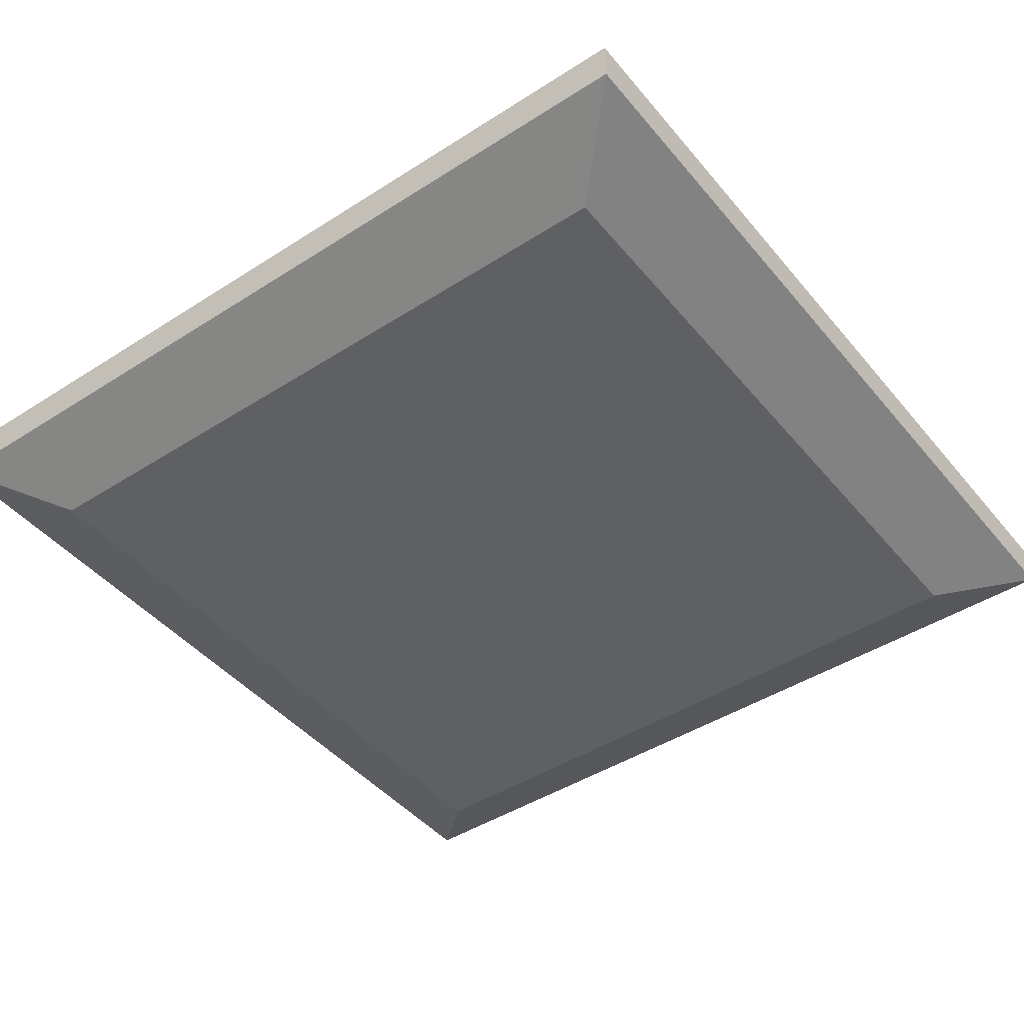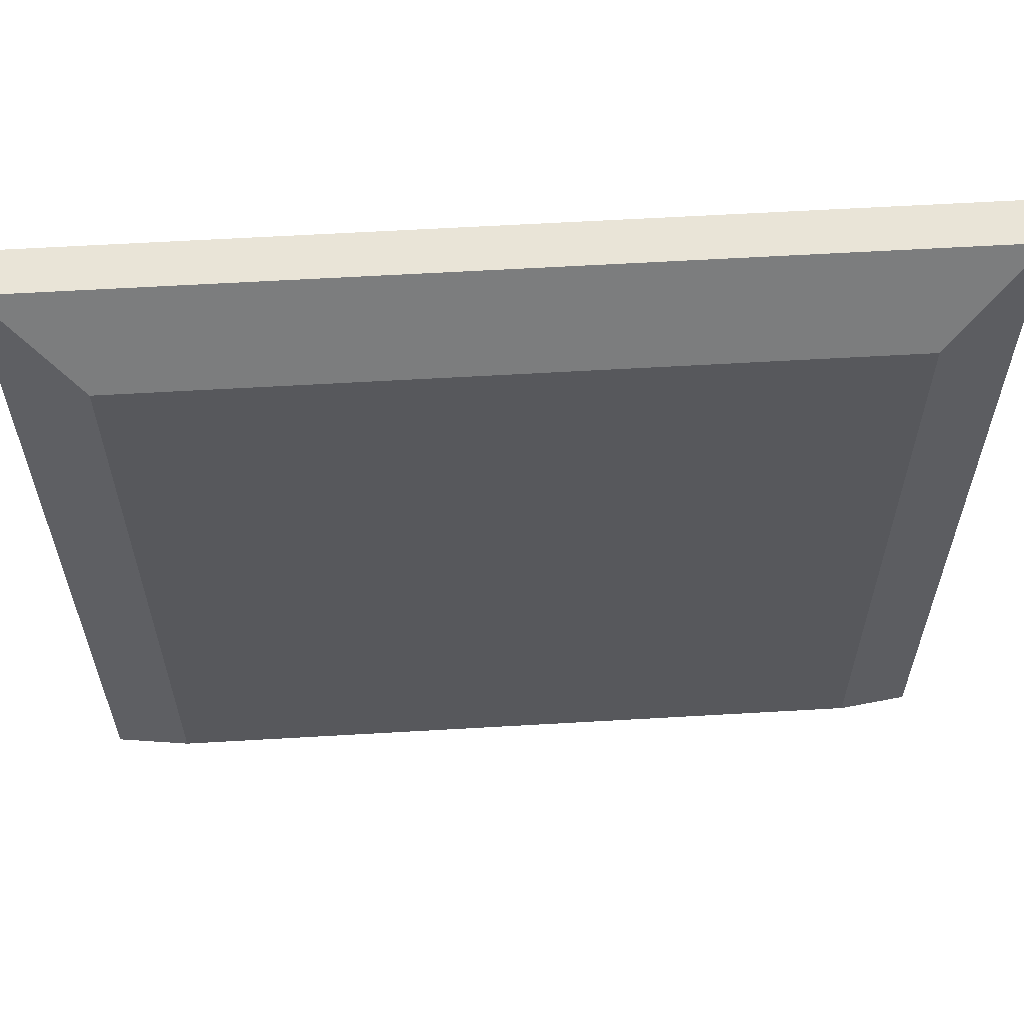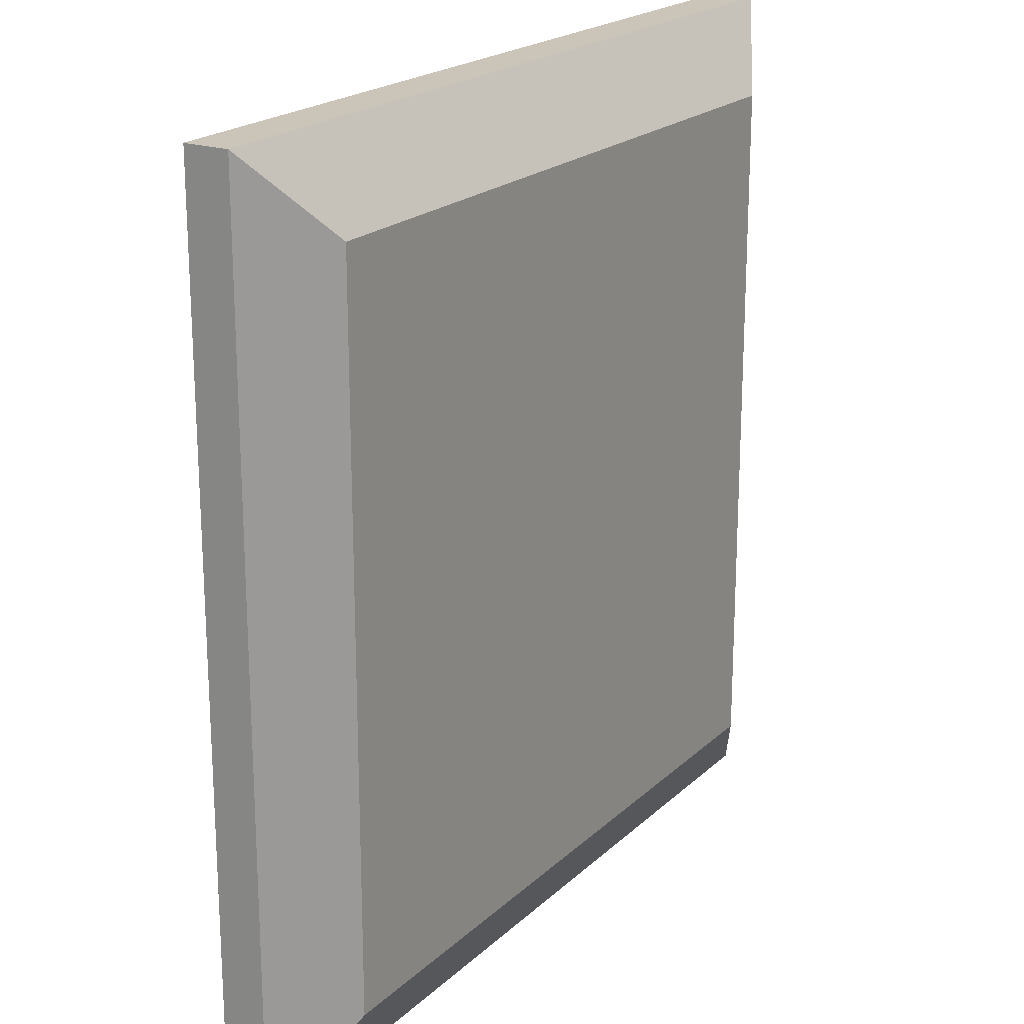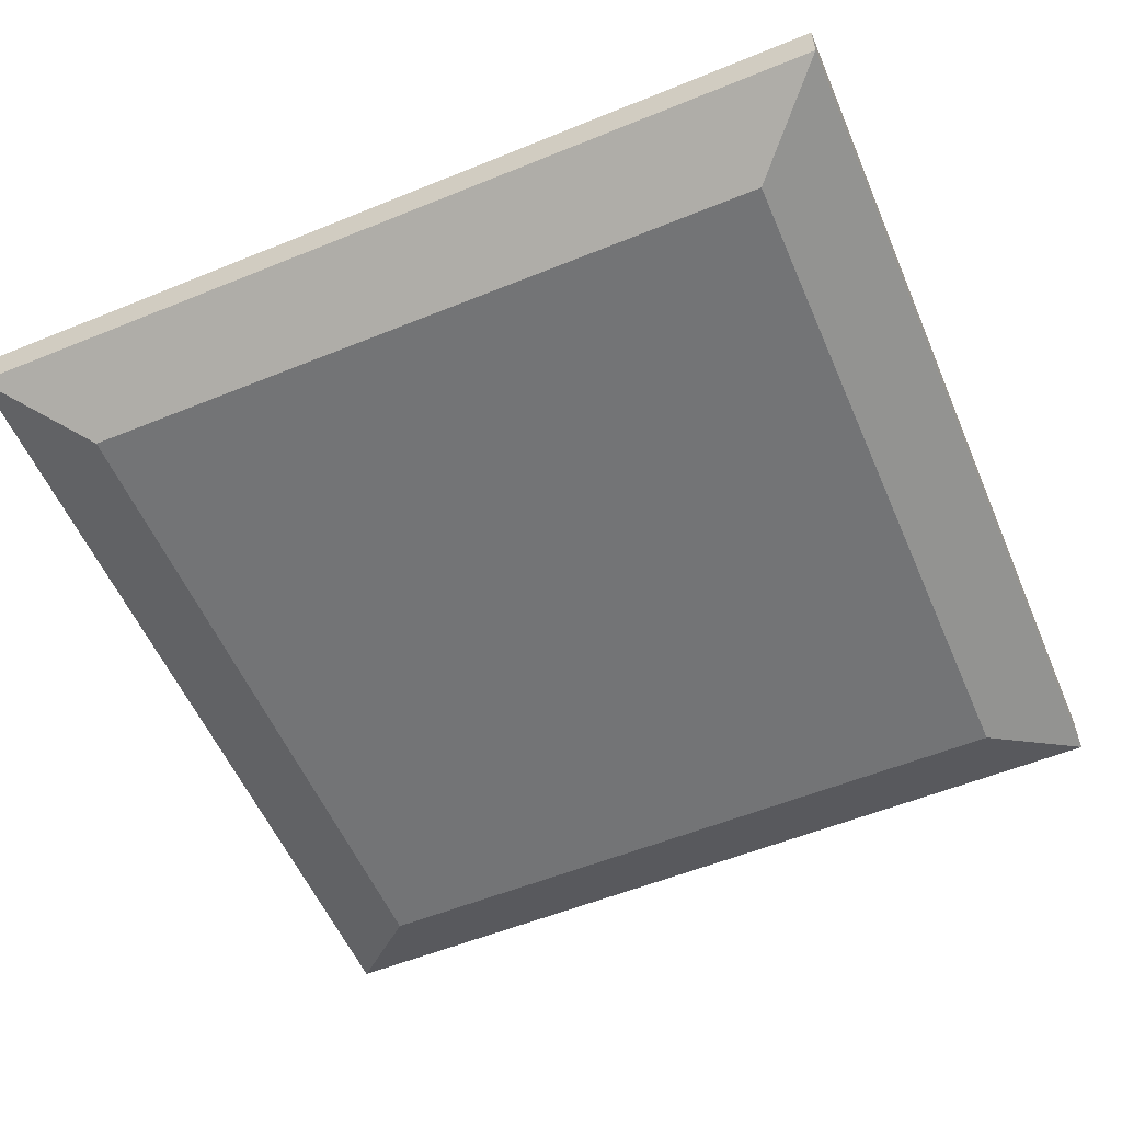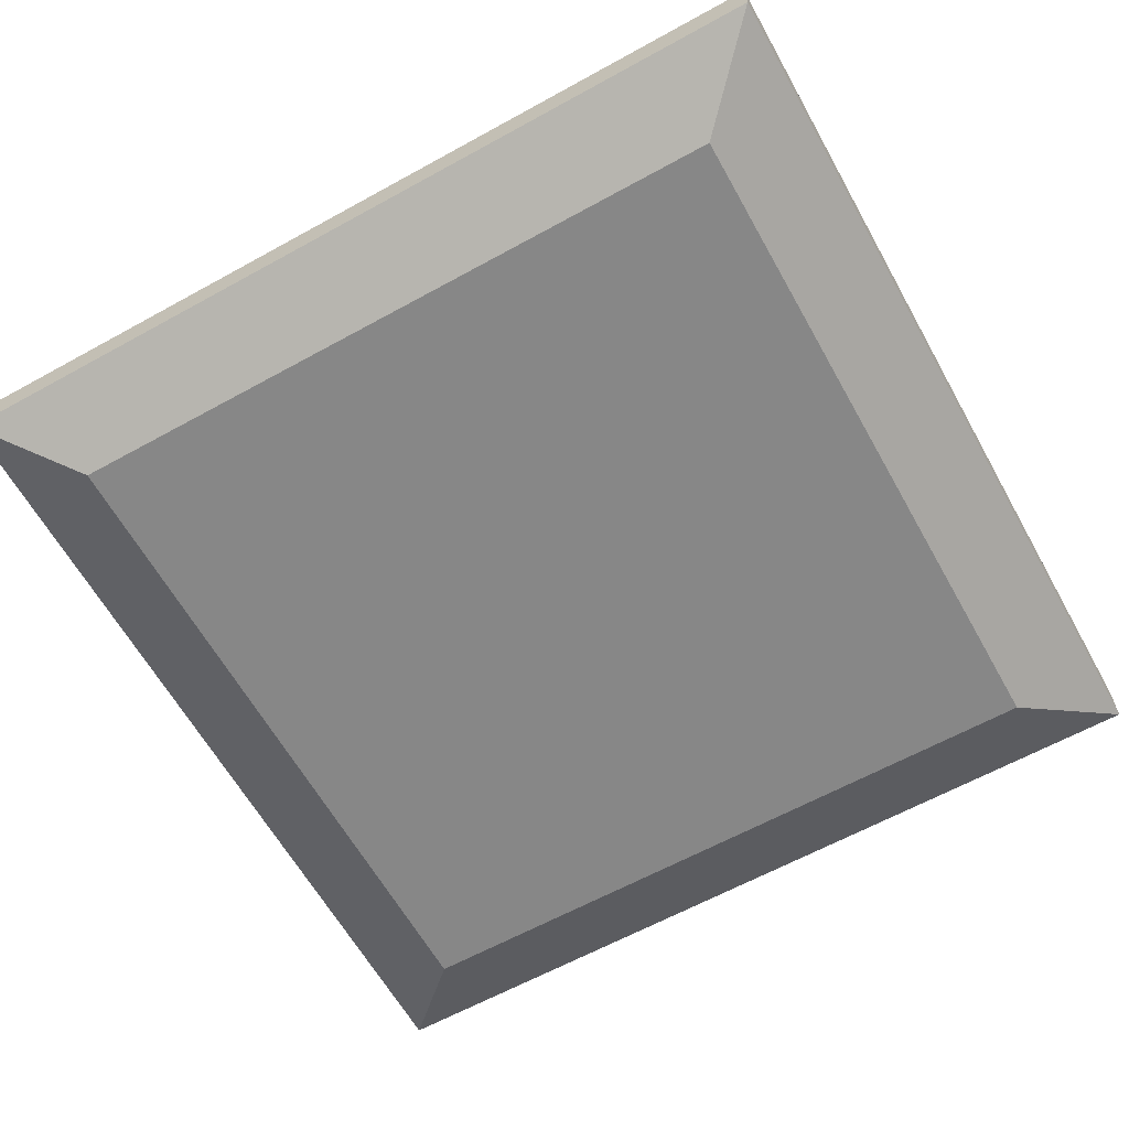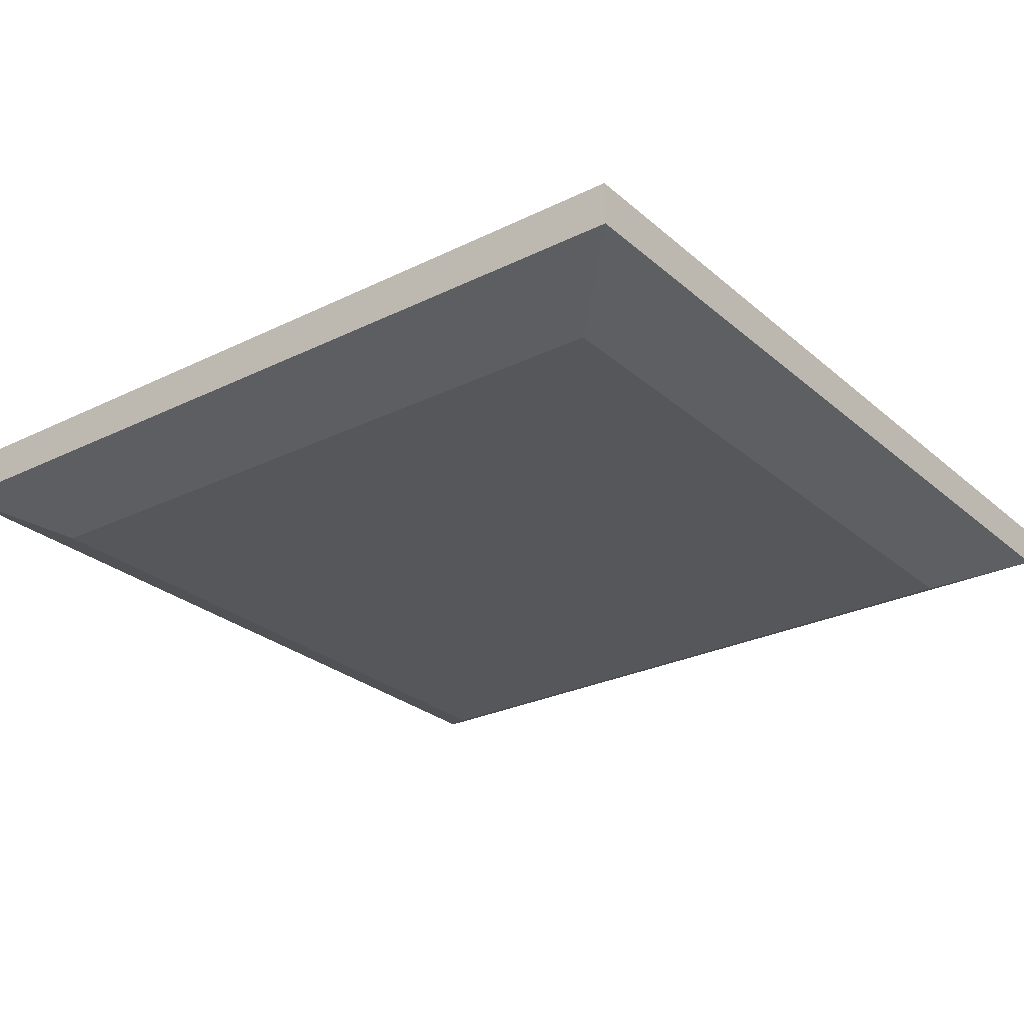
<metadata>
{"format":"obj","ext":"obj","renderer":"f3d","projection":"perspective","resolution":1024,"background":"white","views":[{"elev":-44.4,"azim":126.8,"up":"+Y"},{"elev":60.8,"azim":176.6,"up":"+Z"},{"elev":20.5,"azim":122.1,"up":"+Z"},{"elev":-56.1,"azim":113.1,"up":"+Y"},{"elev":-62.6,"azim":-150.8,"up":"+Y"},{"elev":-27.0,"azim":37.3,"up":"+Y"}]}
</metadata>
<code>
v  -16.82 -1.922 19.7
v  -16.82 -1.922 -12.23
v  15.11 -1.922 -12.23
v  15.11 -1.922 19.7
v  -17.01 4.171 19.89
v  15.3 4.171 19.89
v  15.3 4.171 -12.42
v  -17.01 4.171 -12.42
v  -20.85 0 23.74
v  19.15 0 23.74
v  19.15 2 23.74
v  -20.85 2 23.74
v  19.15 0 -16.26
v  19.15 2 -16.26
v  -20.85 0 -16.26
v  -20.85 2 -16.26
g Box001
f 1 2 3
f 3 4 1
f 5 6 7
f 7 8 5
f 9 10 11
f 11 12 9
f 10 13 14
f 14 11 10
f 13 15 16
f 16 14 13
f 15 9 12
f 12 16 15
f 9 15 2
f 2 1 9
f 15 13 3
f 3 2 15
f 13 10 4
f 4 3 13
f 10 9 1
f 1 4 10
f 12 11 6
f 6 5 12
f 11 14 7
f 7 6 11
f 14 16 8
f 8 7 14
f 16 12 5
f 5 8 16

</code>
